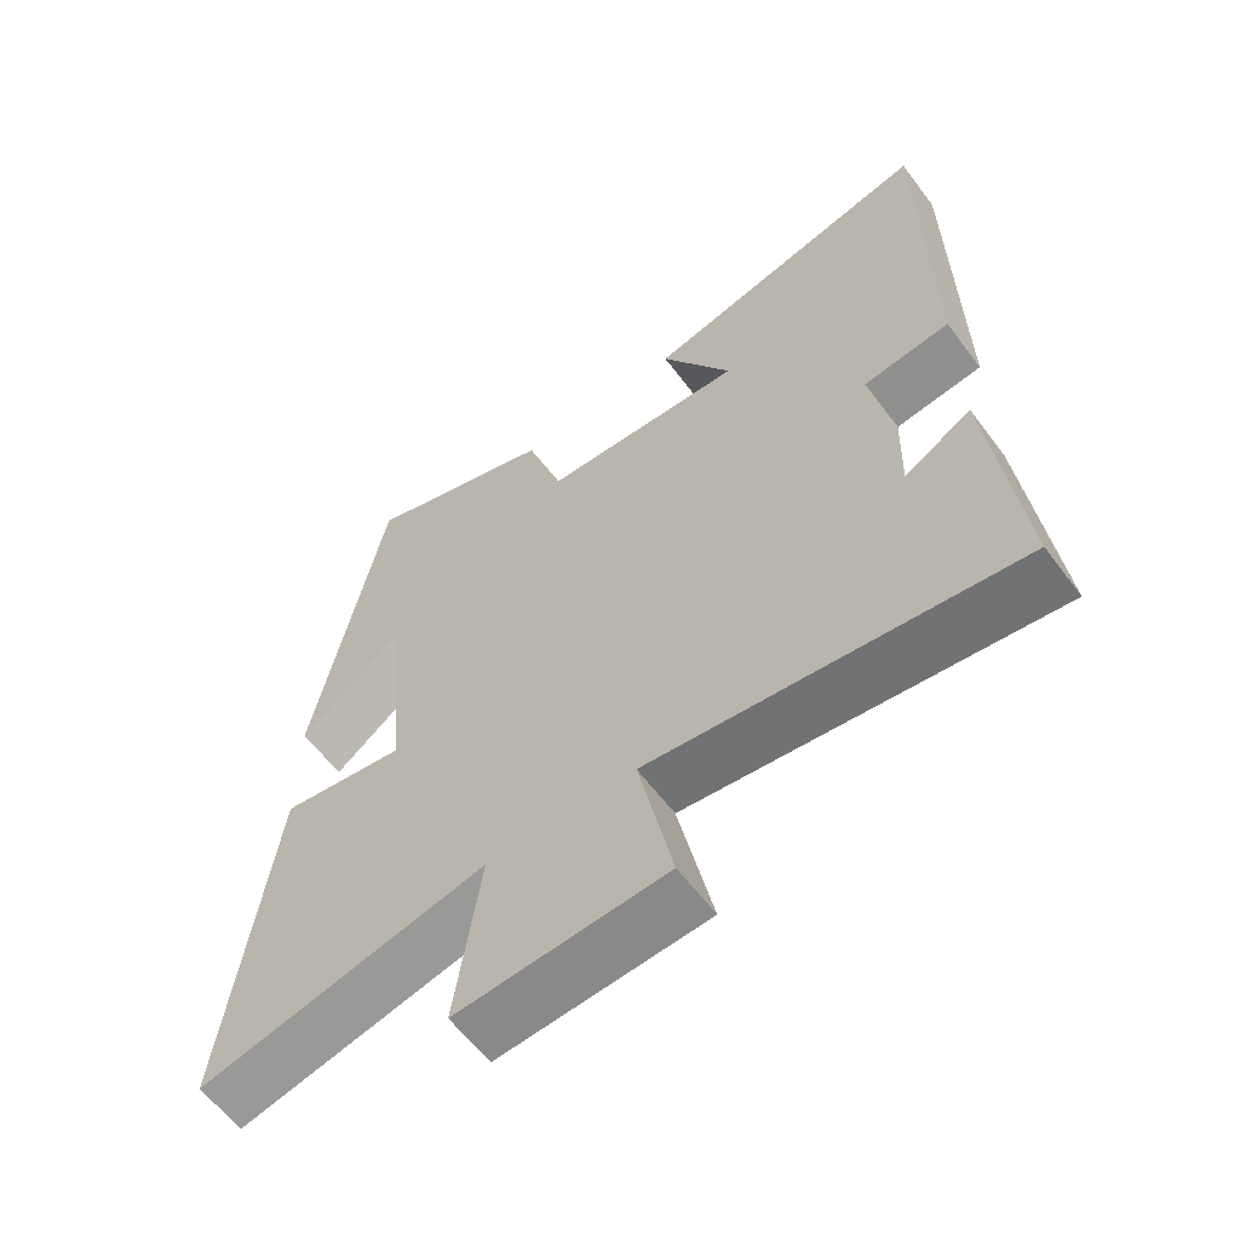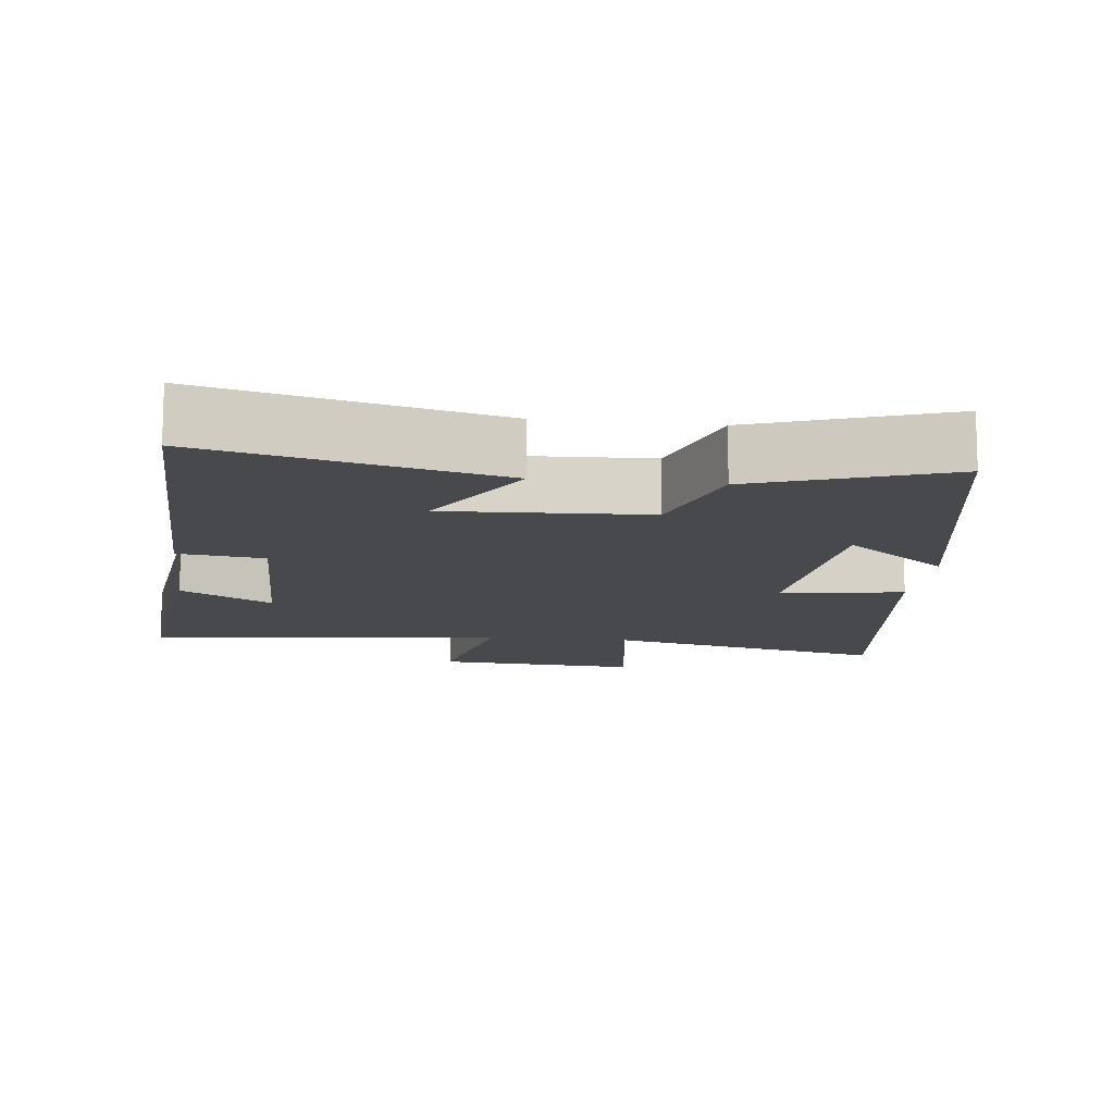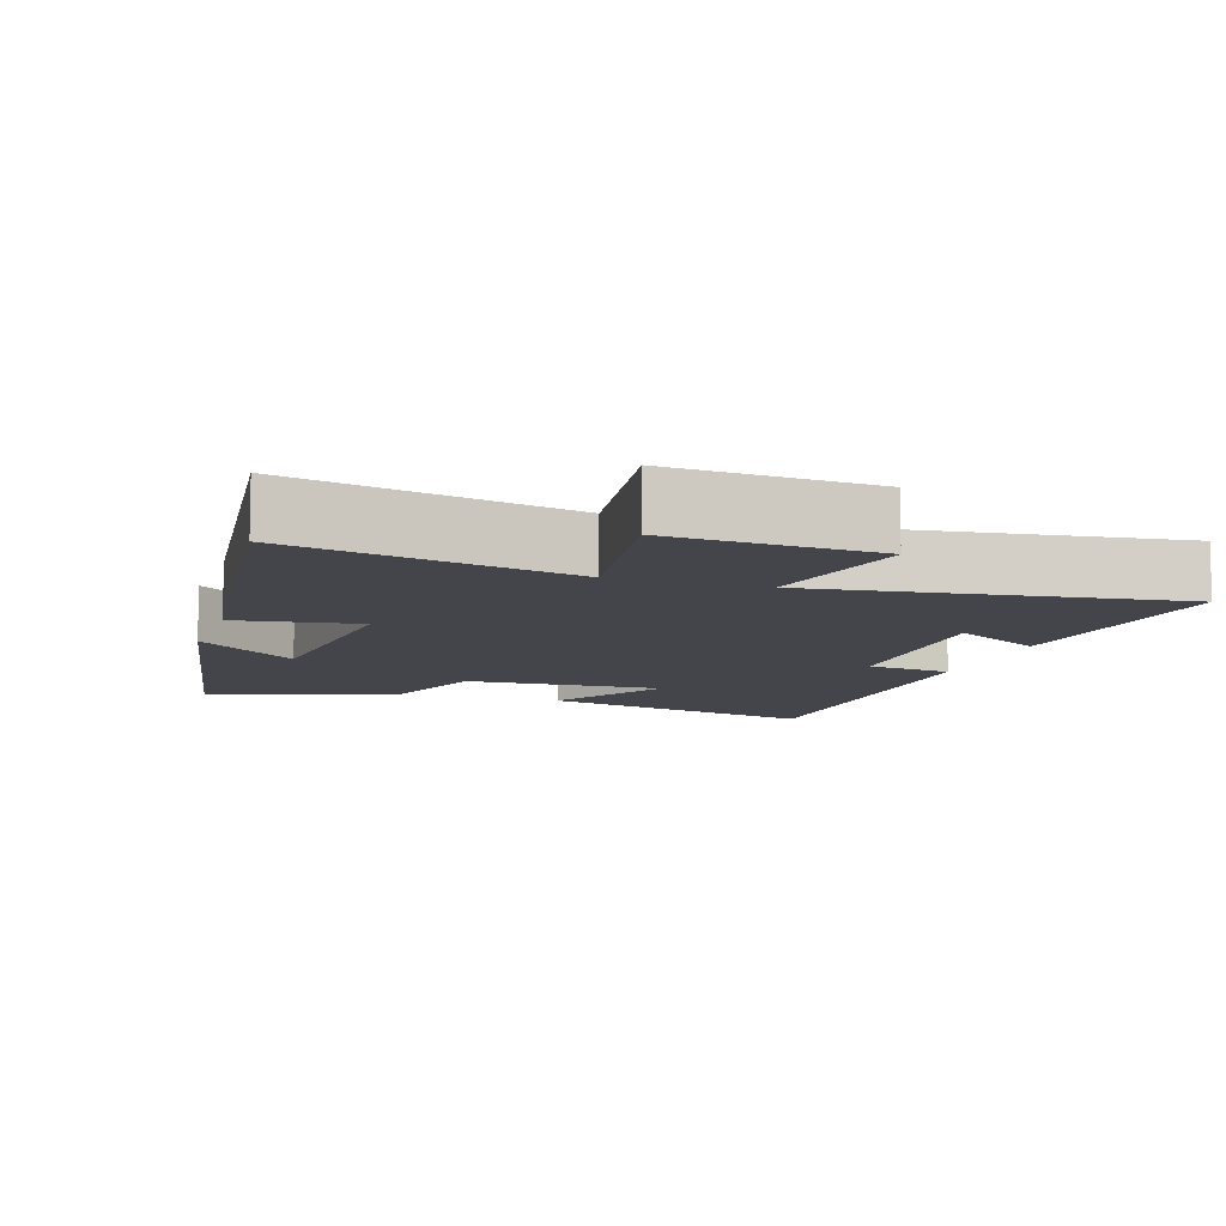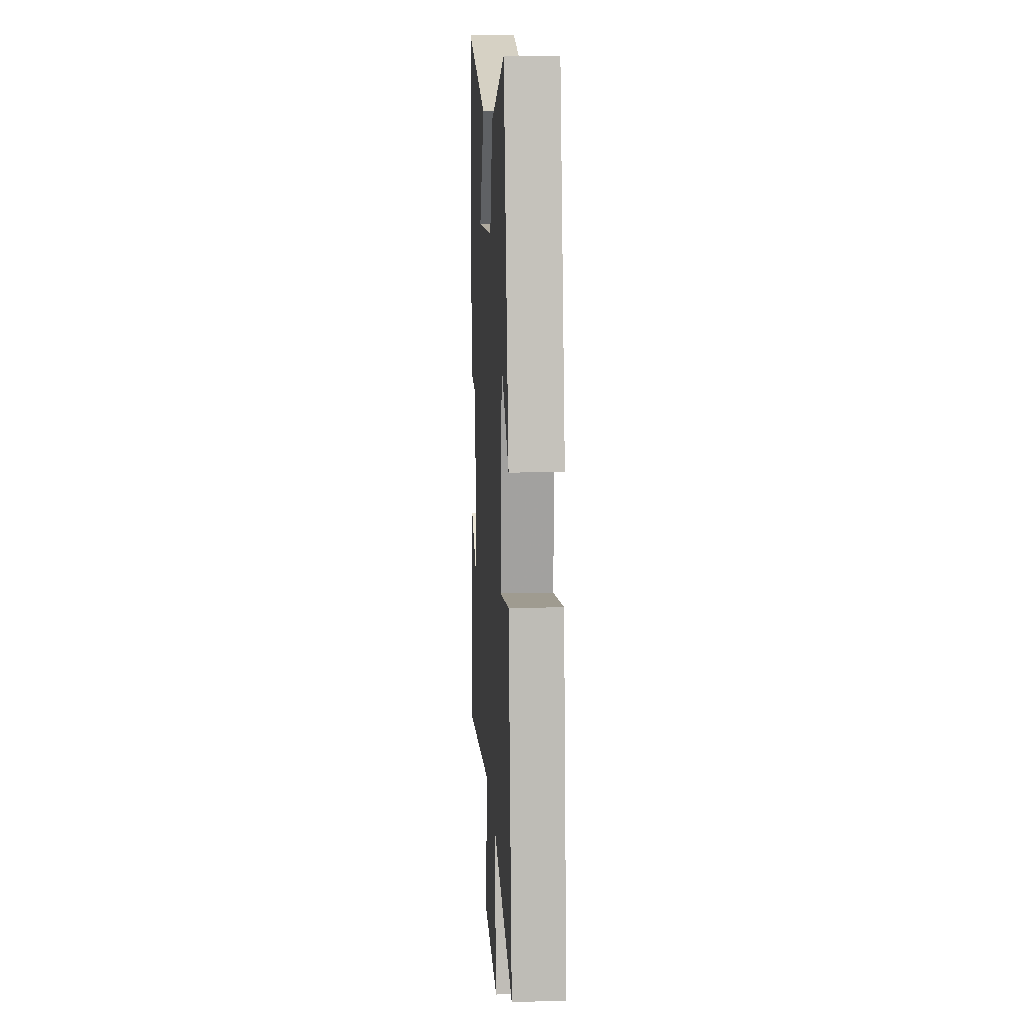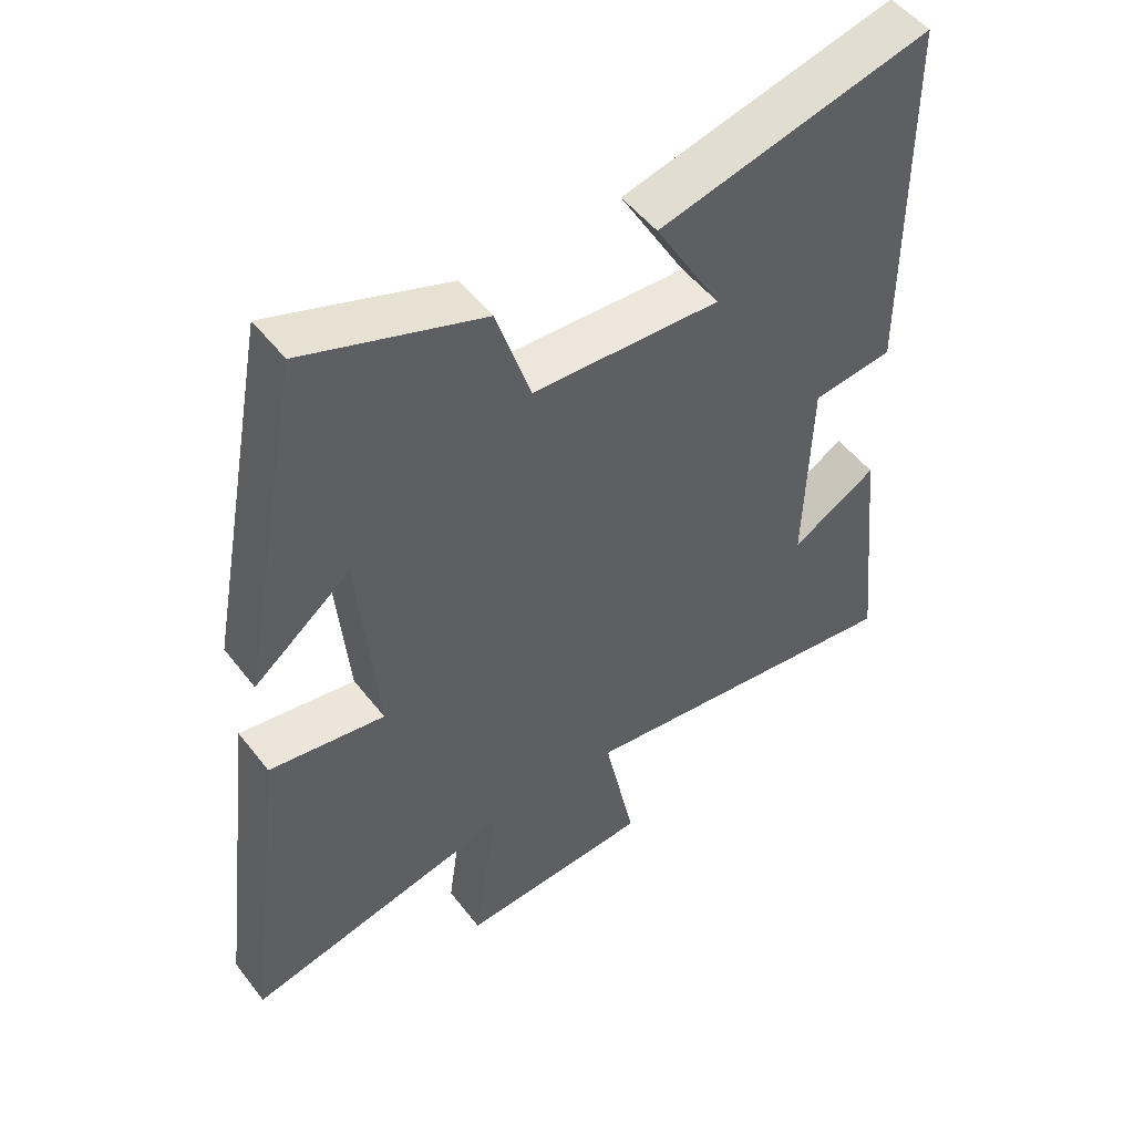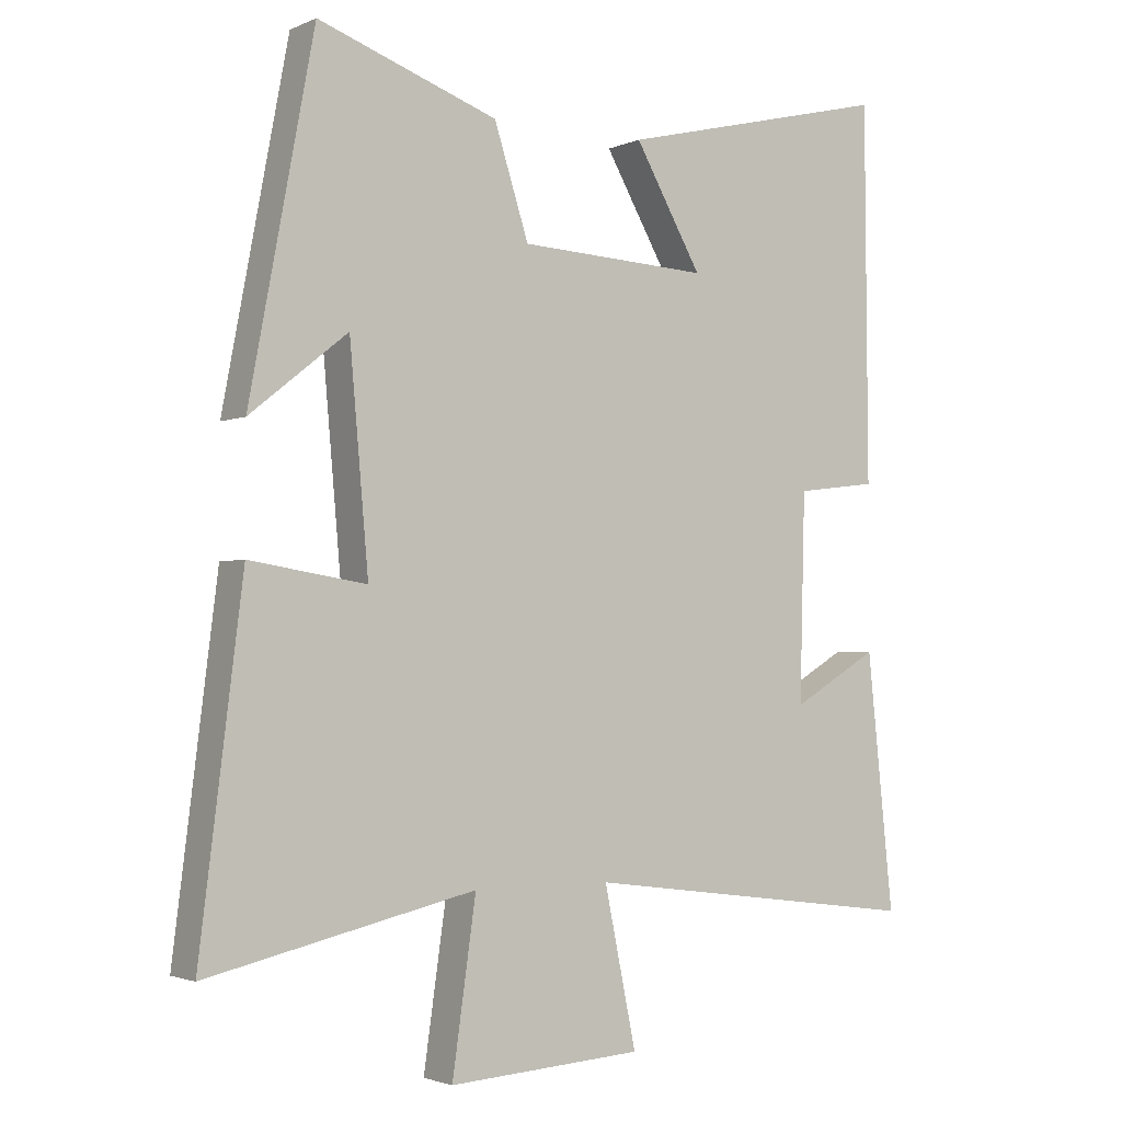
<metadata>
{"format":"obj","ext":"obj","renderer":"f3d","projection":"perspective","resolution":1024,"background":"white","views":[{"elev":-60.8,"azim":-143.2,"up":"+Z"},{"elev":-12.2,"azim":-6.9,"up":"+Y"},{"elev":-9.2,"azim":161.8,"up":"+Y"},{"elev":13.0,"azim":86.4,"up":"+Z"},{"elev":50.8,"azim":143.6,"up":"+Z"},{"elev":-2.4,"azim":145.7,"up":"+Z"}]}
</metadata>
<code>
v -0.539 0.07 -0.565
v -0.5 0.07 -0.193
v -0.372 0.07 -0.268
v -0.38 0.07 0.034
v -0.5 0.07 0.049
v -0.496 0.07 0.599
v -0.092 0.07 0.5
v -0.191 0.07 0.327
v 0.089 0.07 0.341
v 0.14 0.07 0.5
v 0.405 0.07 0.594
v 0.5 0.07 0.09
v 0.356 0.07 0.205
v 0.328 0.07 -0.111
v 0.5 0.07 -0.084
v 0.563 0.07 -0.589
v 0.168 0.07 -0.5
v 0.203 0.07 -0.745
v -0.083 0.07 -0.727
v -0.036 0.07 -0.5
v -0.539 0 -0.565
v -0.5 0 -0.193
v -0.372 0 -0.268
v -0.38 0 0.034
v -0.5 0 0.049
v -0.496 0 0.599
v -0.092 0 0.5
v -0.191 0 0.327
v 0.089 0 0.341
v 0.14 0 0.5
v 0.405 0 0.594
v 0.5 0 0.09
v 0.356 0 0.205
v 0.328 0 -0.111
v 0.5 0 -0.084
v 0.563 0 -0.589
v 0.168 0 -0.5
v 0.203 0 -0.745
v -0.083 0 -0.727
v -0.036 0 -0.5
f 17 18 19 20
f 14 15 16 17
f 13 14 17 20
f 10 11 12 13
f 9 10 13 20
f 8 9 20
f 6 7 8
f 5 6 8
f 4 5 8
f 3 4 8 20
f 1 2 3 20
f 40 39 38 37
f 37 36 35 34
f 40 37 34 33
f 33 32 31 30
f 40 33 30 29
f 40 29 28
f 28 27 26
f 28 26 25
f 28 25 24
f 40 28 24 23
f 40 23 22 21
f 1 21 22 2
f 2 22 23 3
f 3 23 24 4
f 4 24 25 5
f 5 25 26 6
f 6 26 27 7
f 7 27 28 8
f 8 28 29 9
f 9 29 30 10
f 10 30 31 11
f 11 31 32 12
f 12 32 33 13
f 13 33 34 14
f 14 34 35 15
f 15 35 36 16
f 16 36 37 17
f 17 37 38 18
f 18 38 39 19
f 19 39 40 20
f 20 40 21 1

</code>
